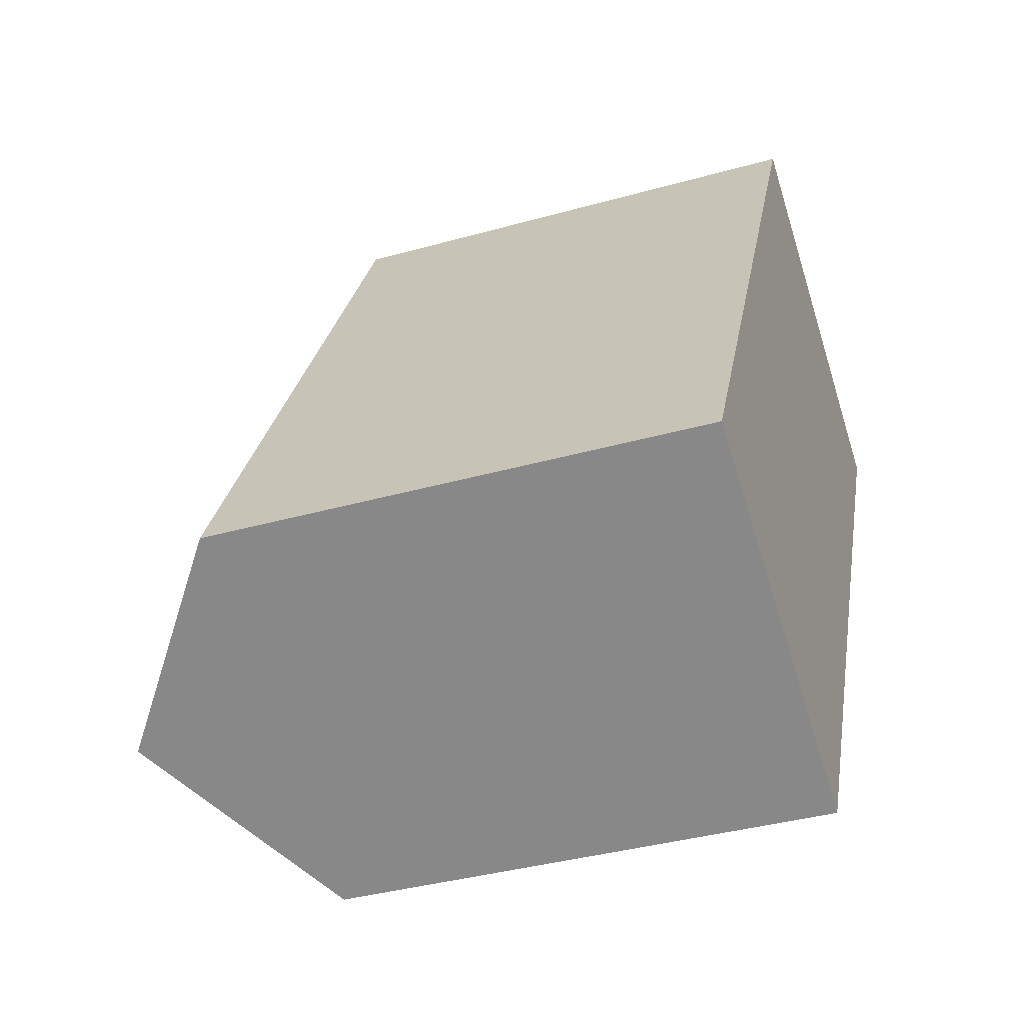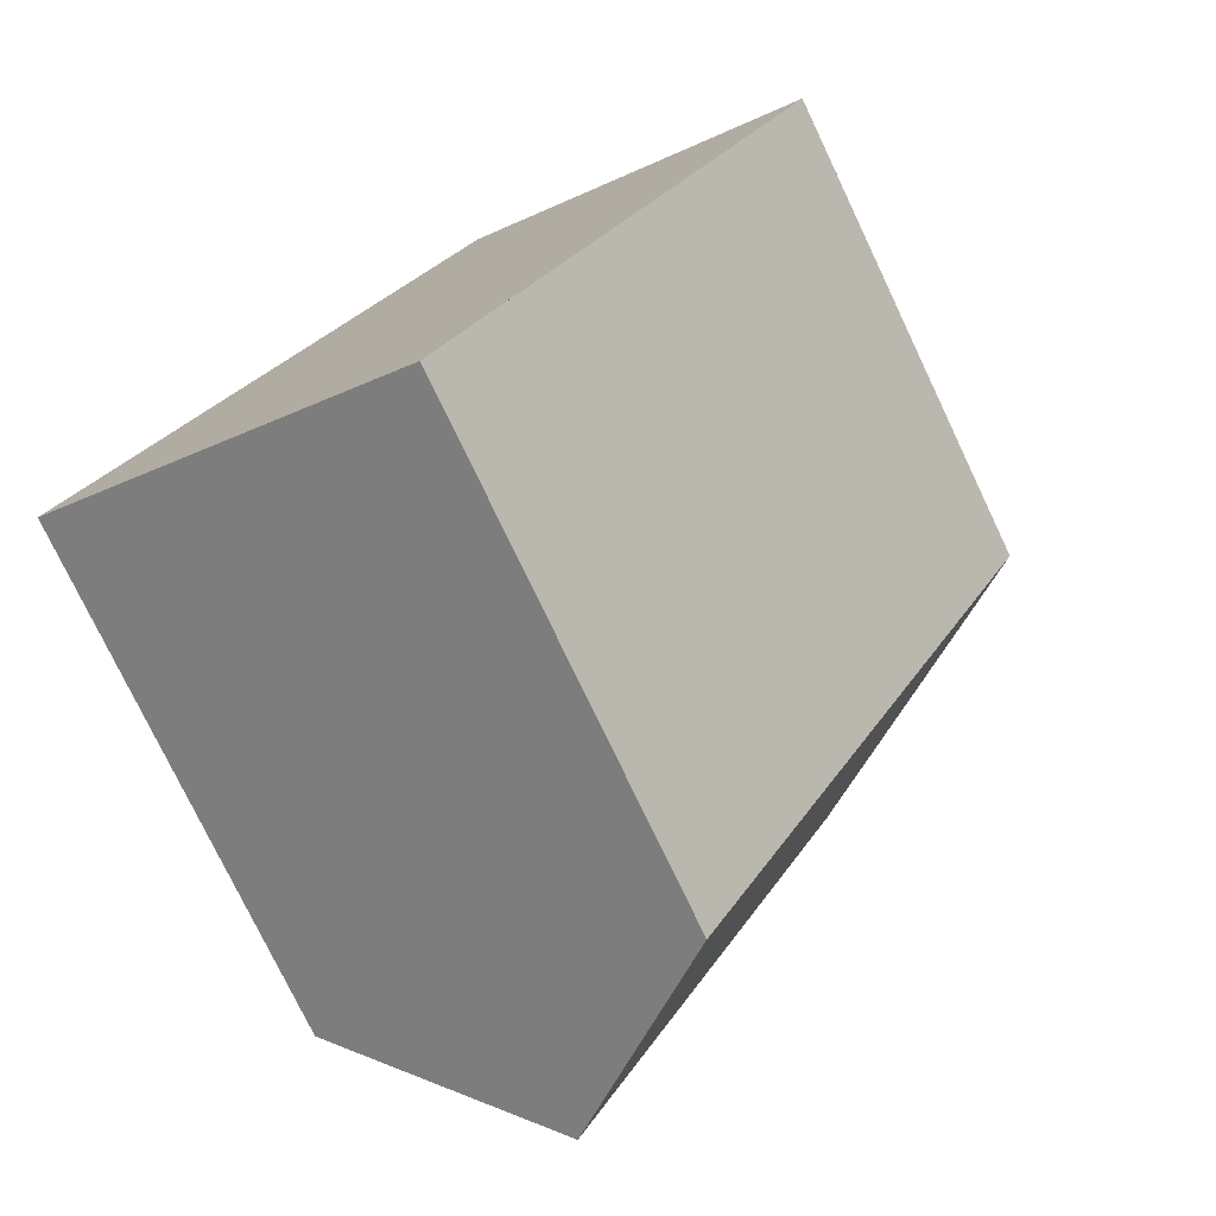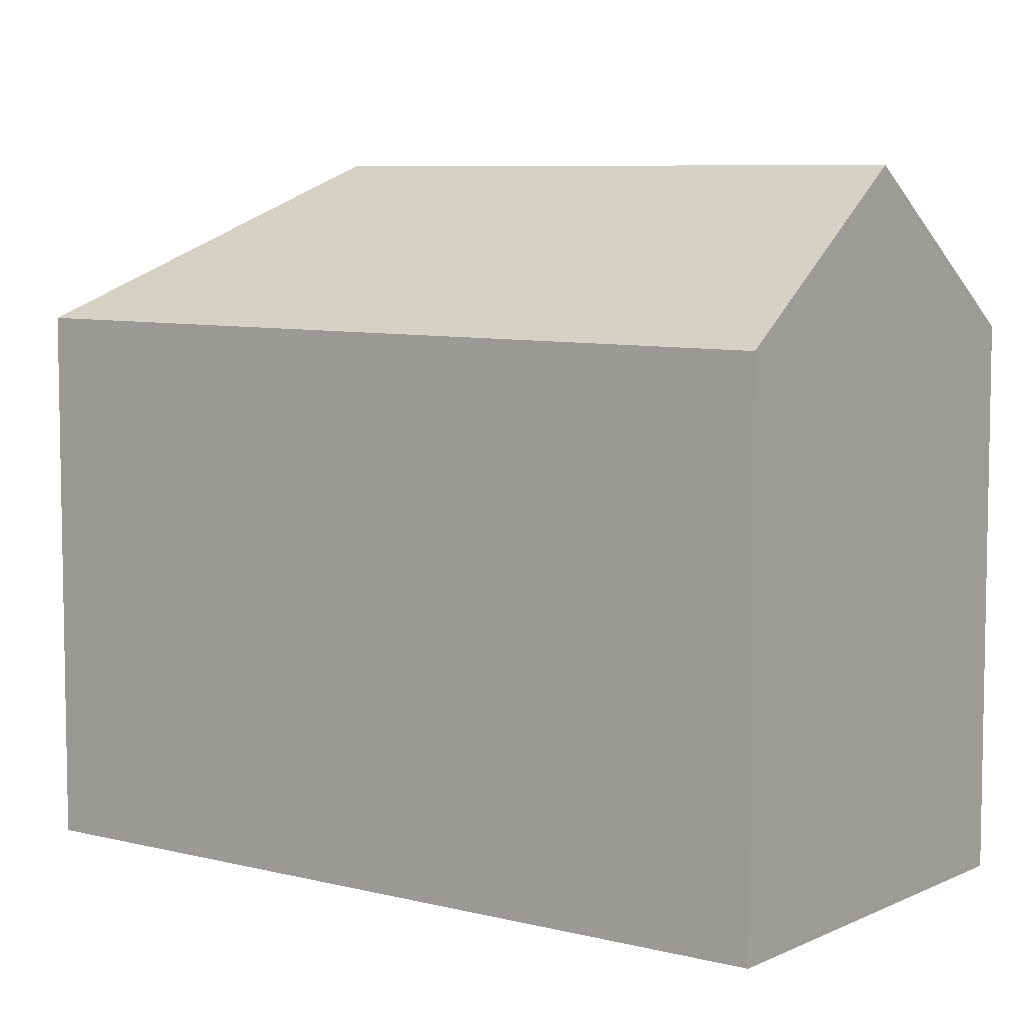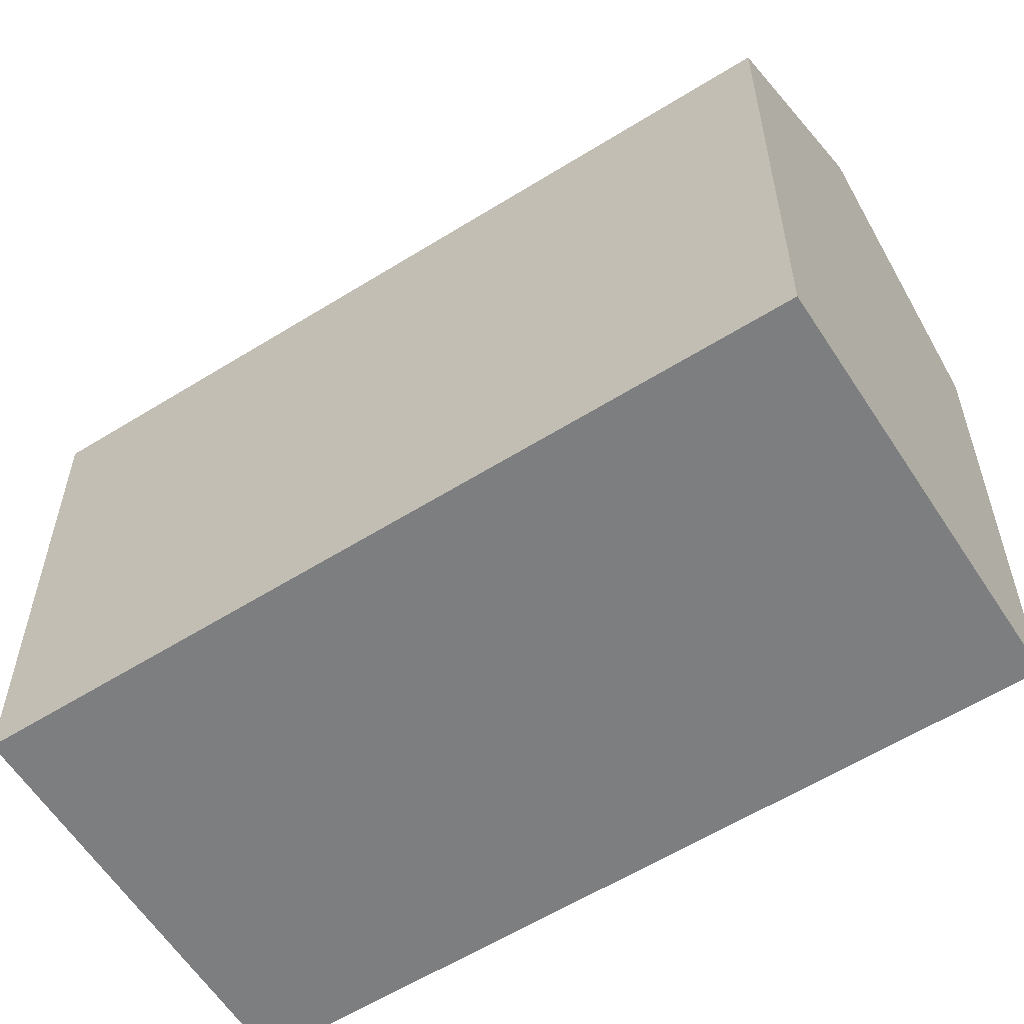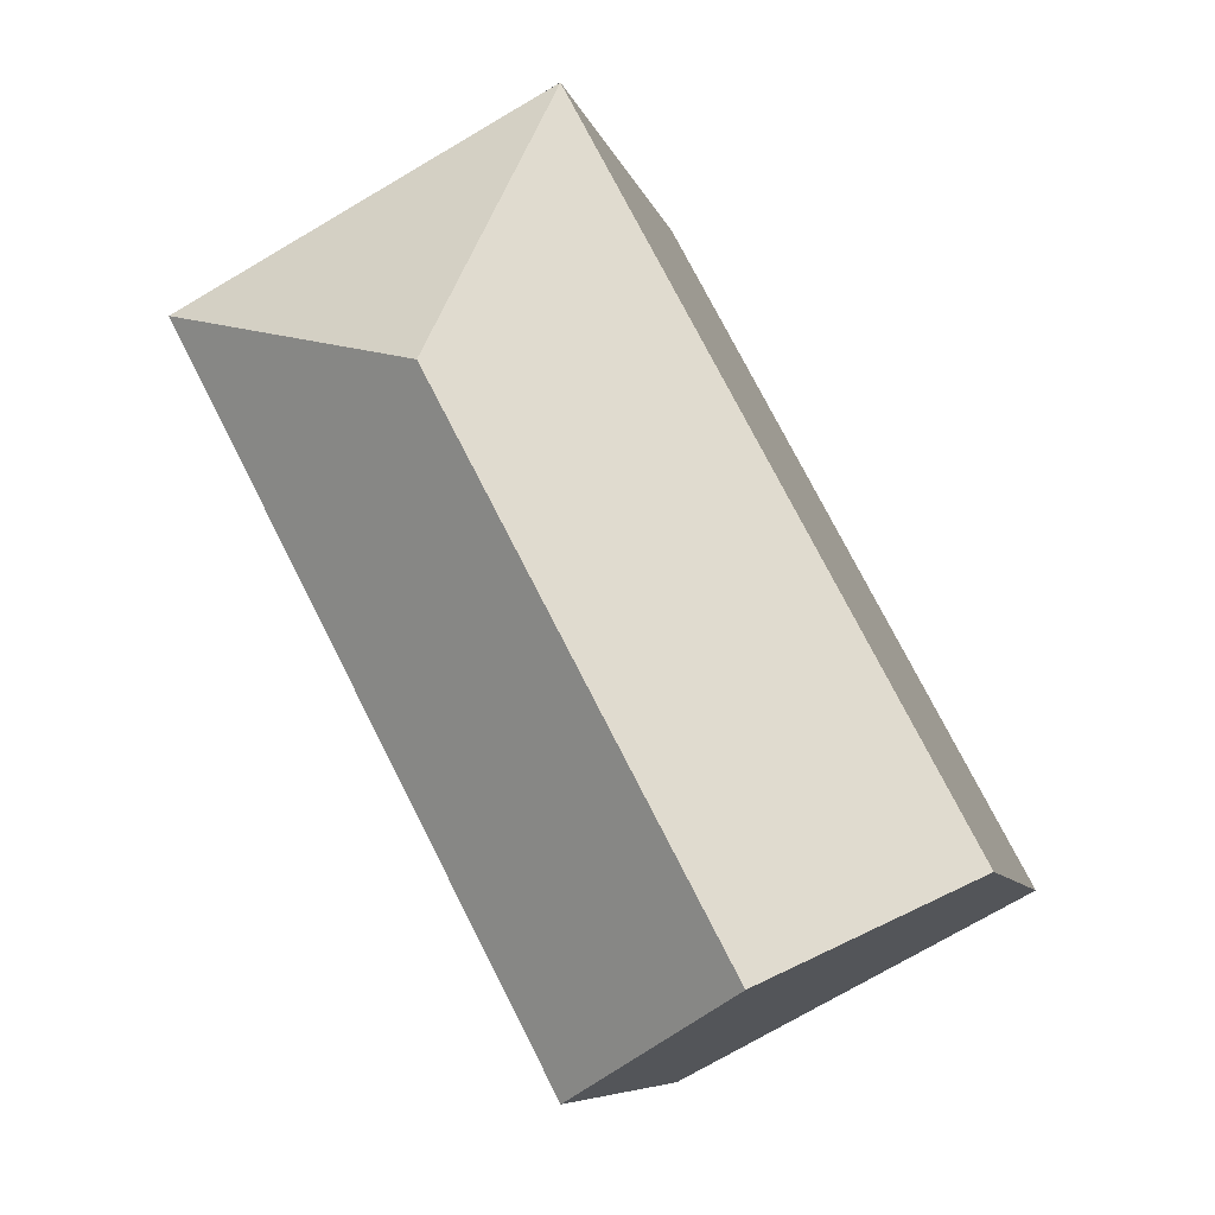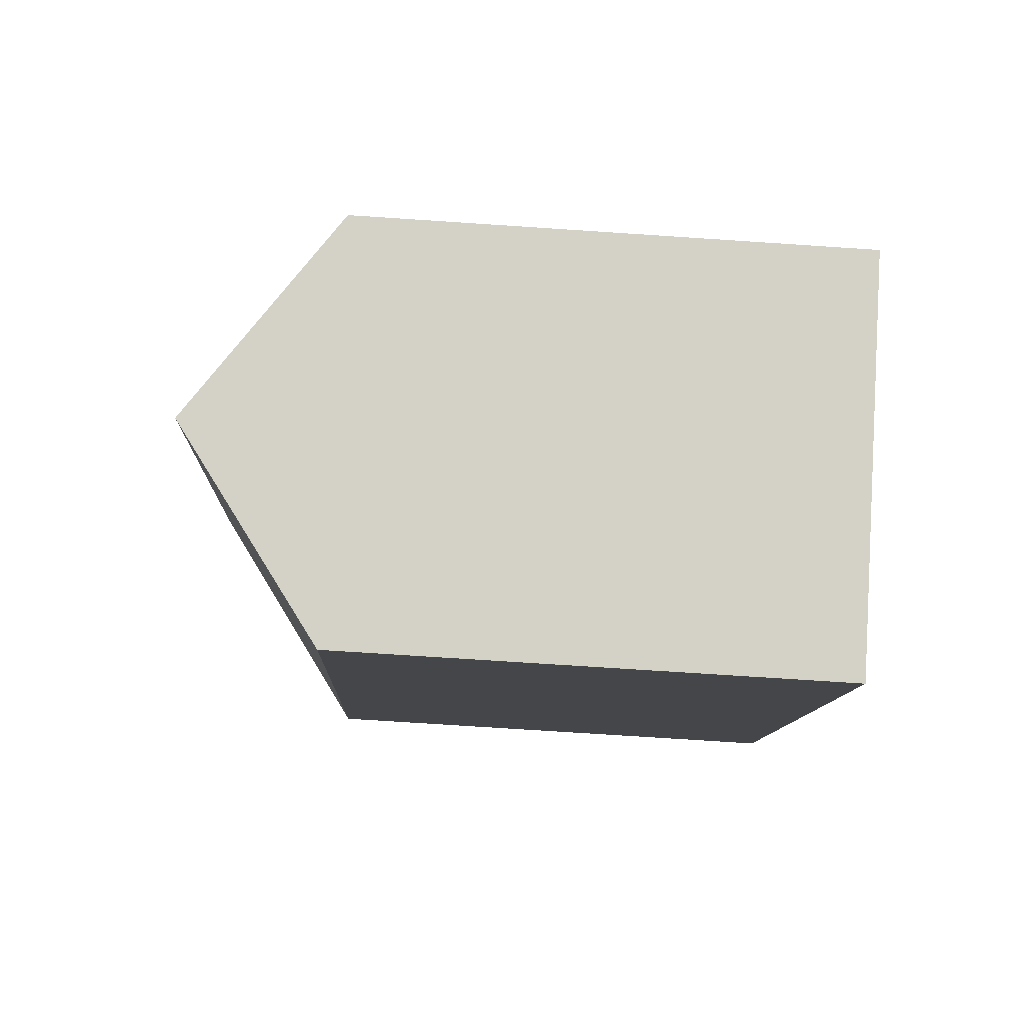
<metadata>
{"format":"obj","ext":"obj","renderer":"f3d","projection":"perspective","resolution":1024,"background":"white","views":[{"elev":-38.0,"azim":-70.4,"up":"+Z"},{"elev":-76.7,"azim":25.5,"up":"+Z"},{"elev":7.1,"azim":154.3,"up":"+Y"},{"elev":-59.3,"azim":150.3,"up":"+Y"},{"elev":-7.6,"azim":-167.4,"up":"+Z"},{"elev":-72.1,"azim":-93.8,"up":"+Z"}]}
</metadata>
<code>
v  11.15 14.51 19.77
v  13.05 18.72 12.08
v  10.57 14.52 20.06
v  21.01 14.54 14.54
v  4.366 14.52 8.283
v  5.239 18.72 -2.748
v  0 14.52 8.892e-16
v  17.73 14.53 8.283
v  15.68 14.52 4.36
v  14.68 14.51 2.444
v  10.52 14.49 -5.517
v  0 0 0
v  4.366 -5.072e-16 8.283
v  10.57 -1.228e-15 20.06
v  10.58 14.51 20.07
v  10.58 -1.229e-15 20.07
v  21.01 -8.906e-16 14.54
v  11.15 -1.211e-15 19.77
v  17.73 -5.072e-16 8.283
v  10.52 3.378e-16 -5.517
v  15.68 -2.67e-16 4.36
v  14.68 -1.497e-16 2.444
v  5.239 1.683e-16 -2.748
g defaultobject
f 1 2 3
f 2 1 4
f 2 5 3
f 5 2 6
f 5 6 7
f 8 2 4
f 2 8 6
f 6 8 9
f 6 9 10
f 6 10 11
f 12 5 7
f 5 12 13
f 5 13 3
f 3 13 14
f 3 14 15
f 15 14 16
f 16 1 15
f 1 16 4
f 4 16 17
f 17 16 18
f 17 8 4
f 8 17 9
f 9 17 10
f 10 17 11
f 11 17 19
f 11 19 20
f 20 19 21
f 20 21 22
f 11 7 6
f 7 11 12
f 12 11 23
f 23 11 20
f 14 18 16
f 18 14 13
f 18 13 12
f 18 12 17
f 17 12 23
f 17 23 19
f 19 23 20
f 19 20 21
f 21 20 22

</code>
